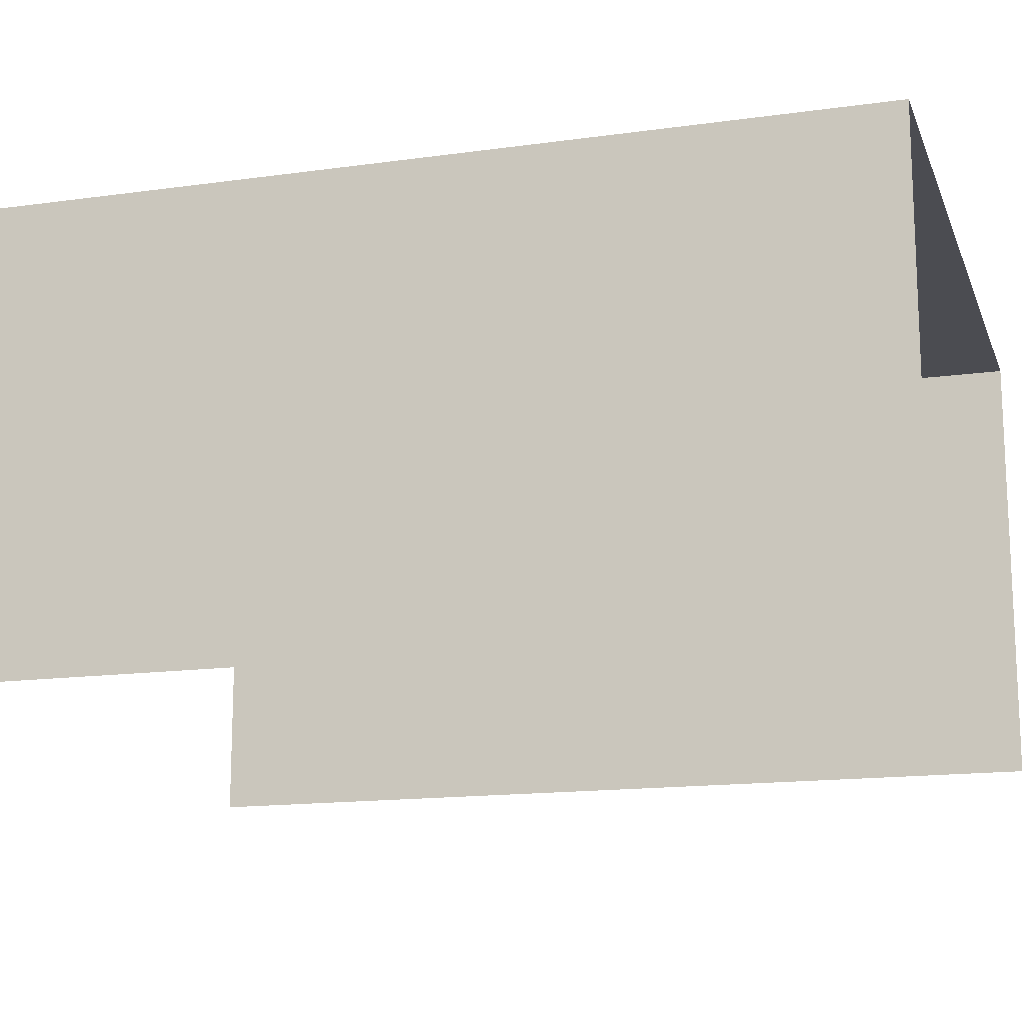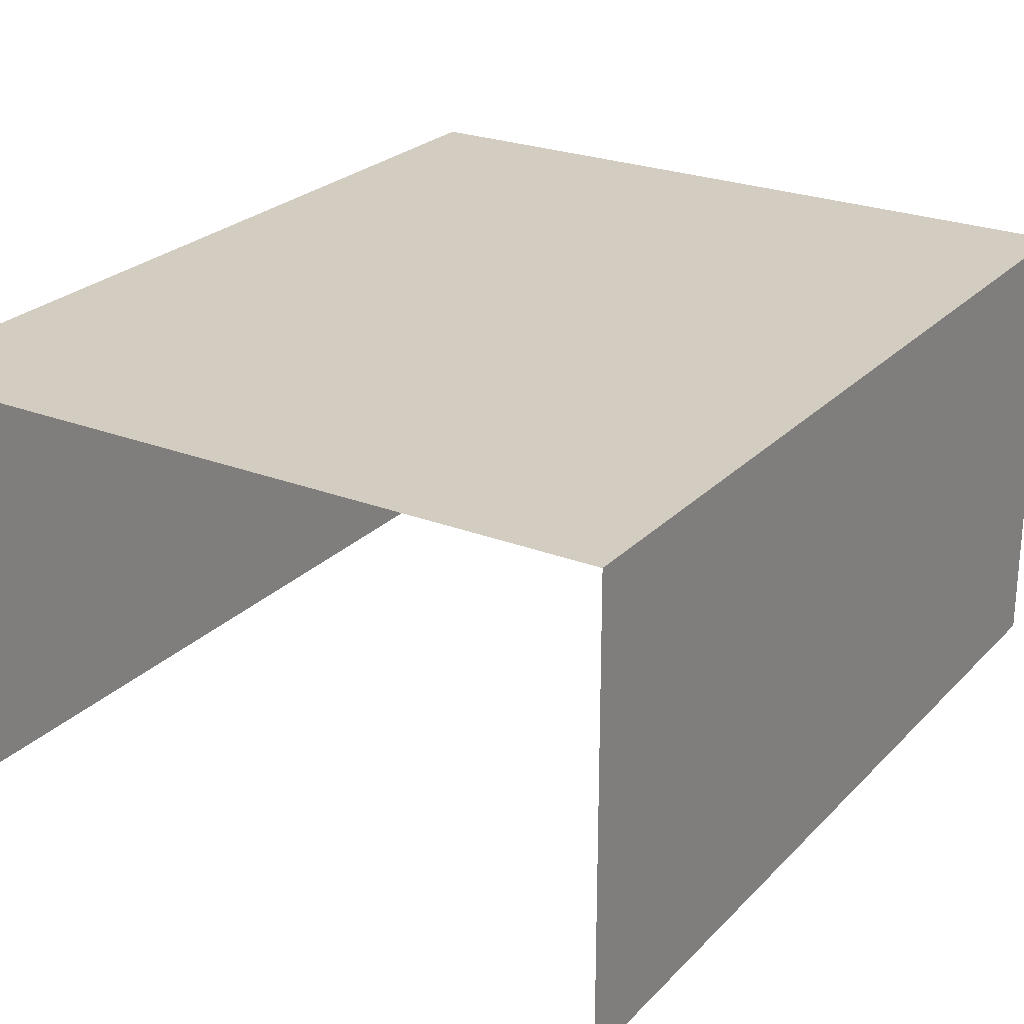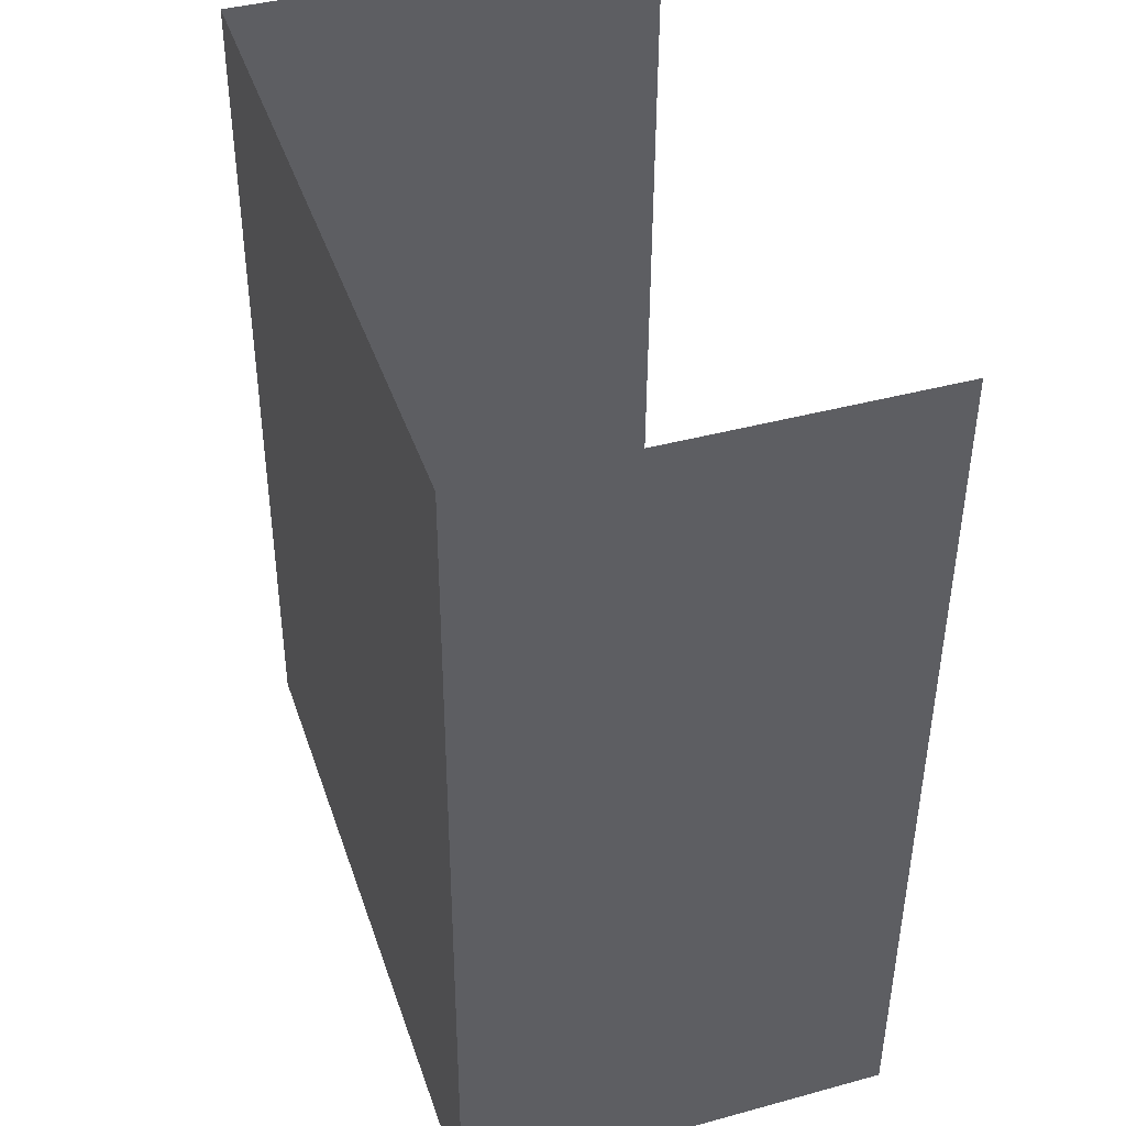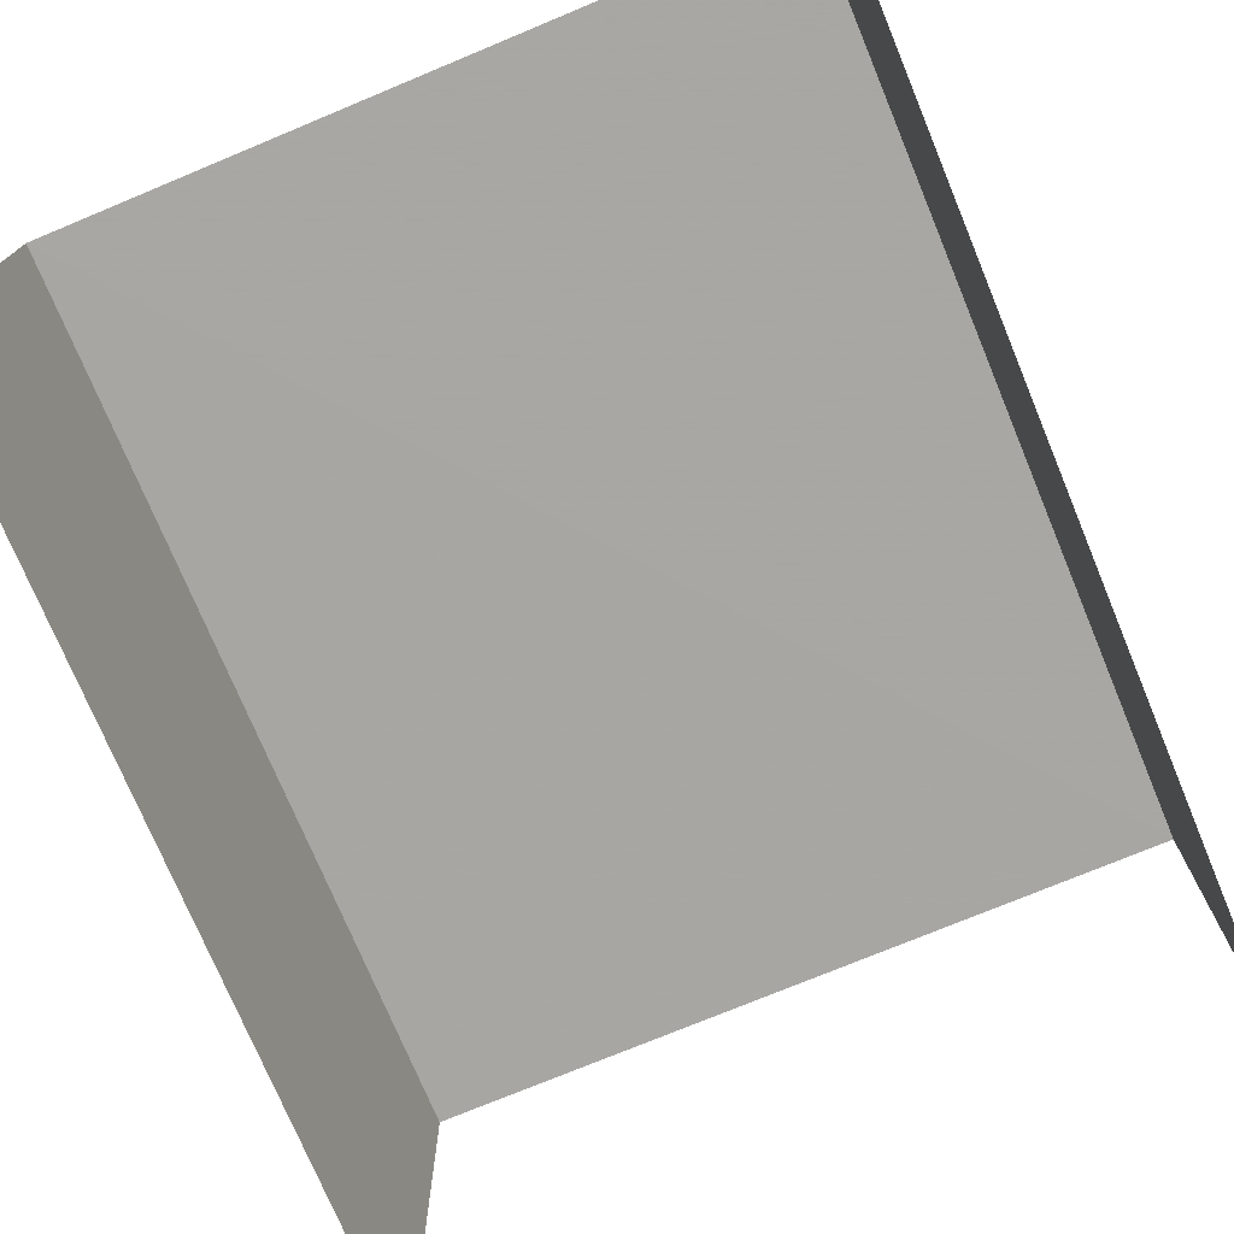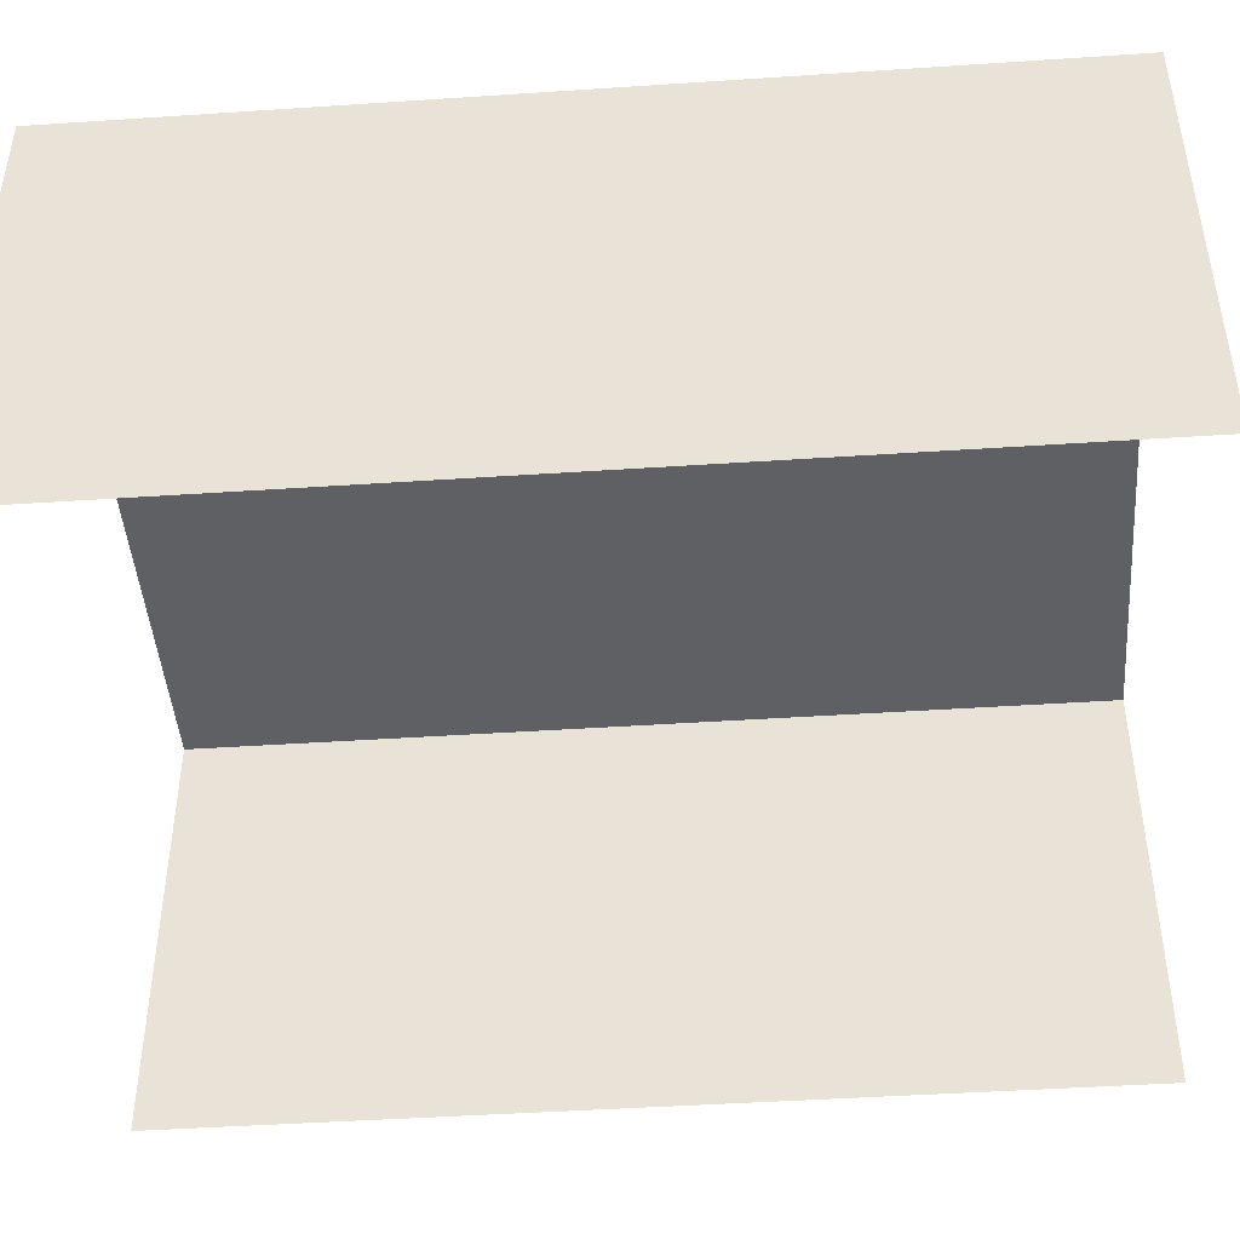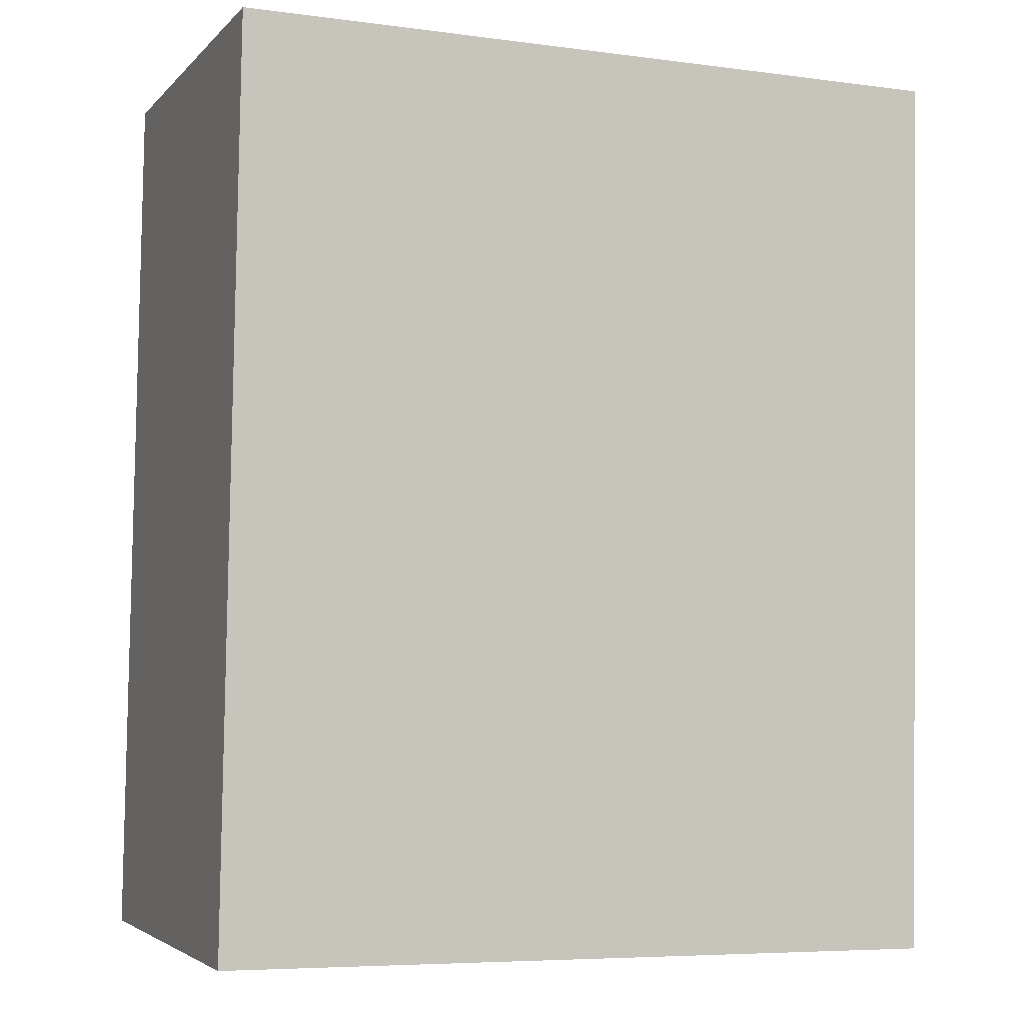
<metadata>
{"format":"obj","ext":"obj","renderer":"f3d","projection":"perspective","resolution":1024,"background":"white","views":[{"elev":-15.3,"azim":105.7,"up":"+Z"},{"elev":24.8,"azim":31.5,"up":"+Z"},{"elev":41.4,"azim":71.8,"up":"+Y"},{"elev":-74.4,"azim":-158.3,"up":"+Z"},{"elev":-44.8,"azim":-86.5,"up":"+Z"},{"elev":-4.0,"azim":-21.2,"up":"+Y"}]}
</metadata>
<code>
v -2.253e+05 -1.266e+05 16.1
v -2.253e+05 -1.266e+05 16.1
v -2.253e+05 -1.266e+05 16.1
v -2.253e+05 -1.266e+05 16.1
v -2.253e+05 -1.266e+05 21.27
v -2.253e+05 -1.266e+05 21.27
v -2.253e+05 -1.266e+05 21.27
v -2.253e+05 -1.266e+05 21.27
f 1 2 3
f 1 4 2
f 5 2 4
f 8 5 4
f 6 1 3
f 7 6 3
f 5 6 7
f 5 8 6
f 8 4 1
f 6 8 1
f 5 3 2
f 5 7 3

</code>
